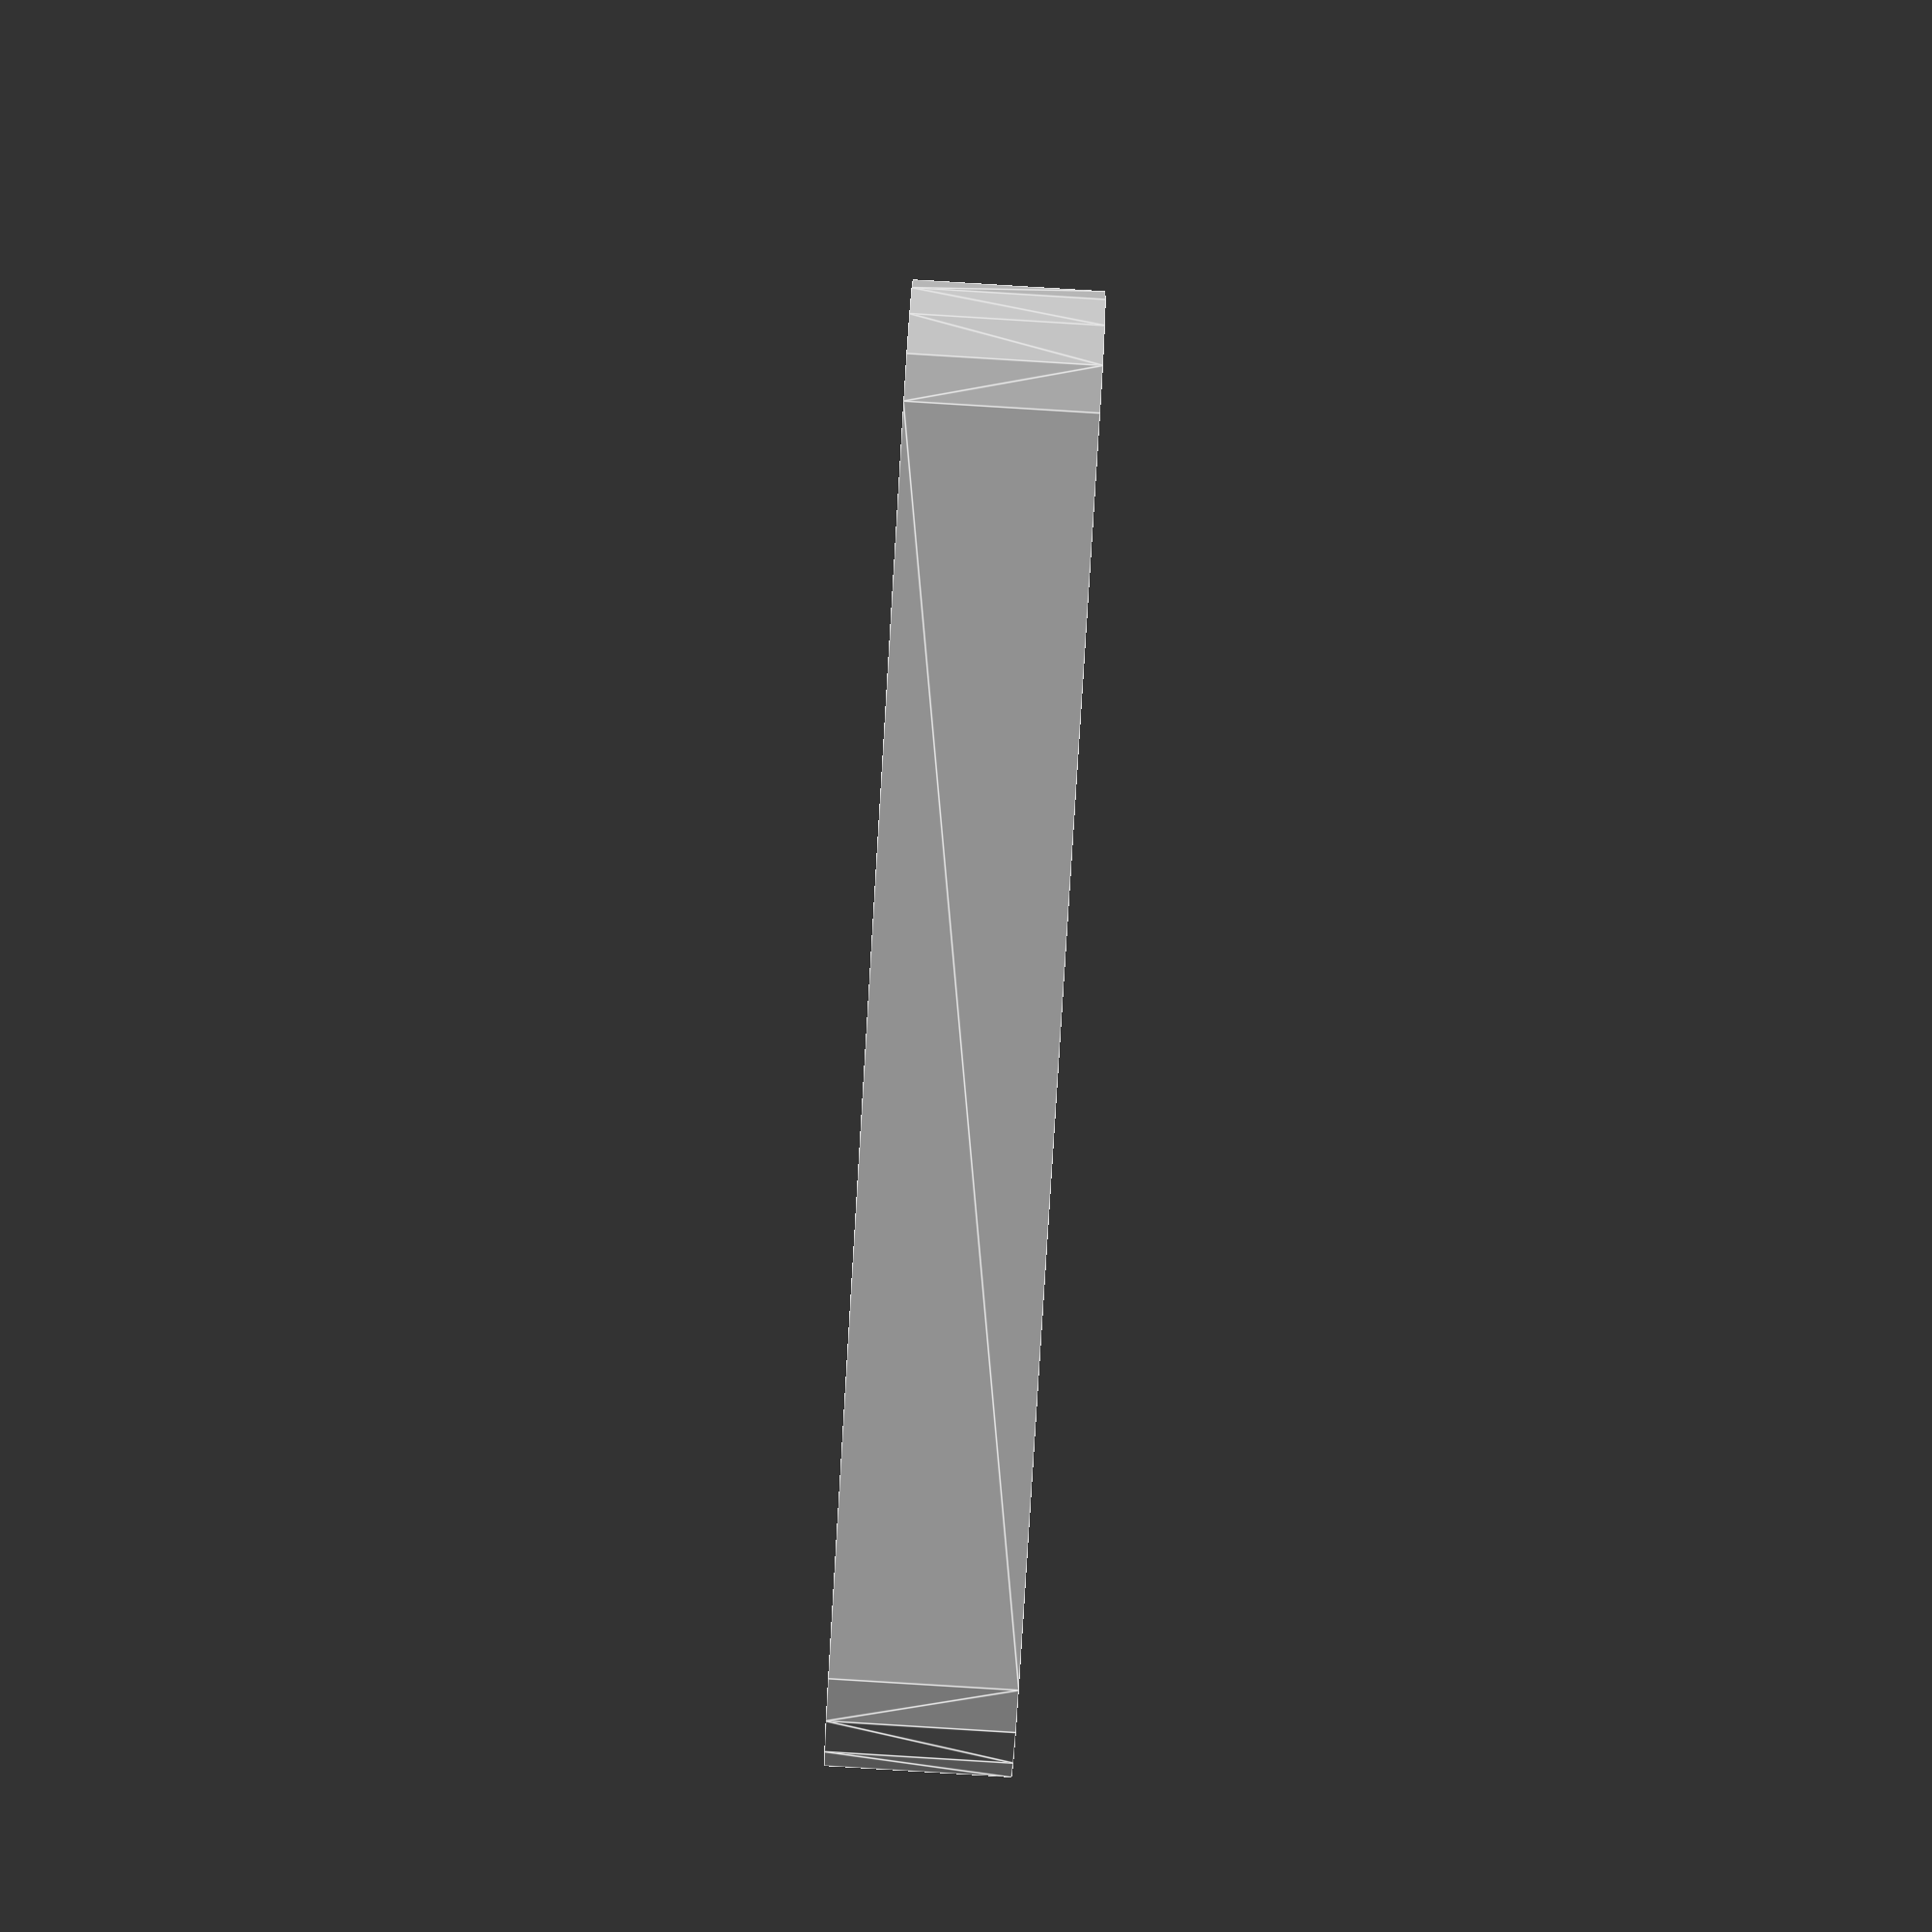
<openscad>
// Fancy box for beagleboard, (c) 2010,2011 - Koen Kooi, licensed under CC-BY-SA

// Conventions: width = x, length = y, height = z


// width of PCB
inside_width = 86;

// lenght of PCB
inside_length = 87.5;

// outside wall thickness
edge_thickness = 2.4;
bottom_thickness = 2;
border_size = 8;

base_height = 10.5;

// Number of facets in curves, 32 is a good tradeoff between looks and processing speed
$fn=16;

// helper sizes, disable for final rendering
//helper(inside_width,inside_length,edge_thickness);
translate(v=[0,0,base_height/2]) box(inside_width, inside_length, bottom_thickness, base_height, border_size, edge_thickness);


module helper(inside_width,inside_length,edge_thickness) {
	translate(v=[0,0,-20]) cube([inside_width,inside_length,edge_thickness], center=true);
	translate(v=[-inside_width/2,0,20]) cube([edge_thickness,inside_length,edge_thickness], center=true);
}


module box(iw, il, bt, base_height, bs, et ) {
	difference() {
		minkowski()
		{
		 cube([iw - 4 * et ,il - 4 * et,base_height], center=true);
		 cylinder(r=et*3.01,h=1);
		}
		minkowski()
		{
		 translate(v=[0,0, -bt]) cube([iw - 2 * bs - 2 * et, il - 2 * bs - 2 * et, base_height], center=true);
		 cylinder(r=et*3,h=1);		
		}
		translate(v=[0,0,bt]) cube([iw,il,base_height], center=true);
	}
}

</openscad>
<views>
elev=268.2 azim=355.2 roll=273.5 proj=p view=edges
</views>
